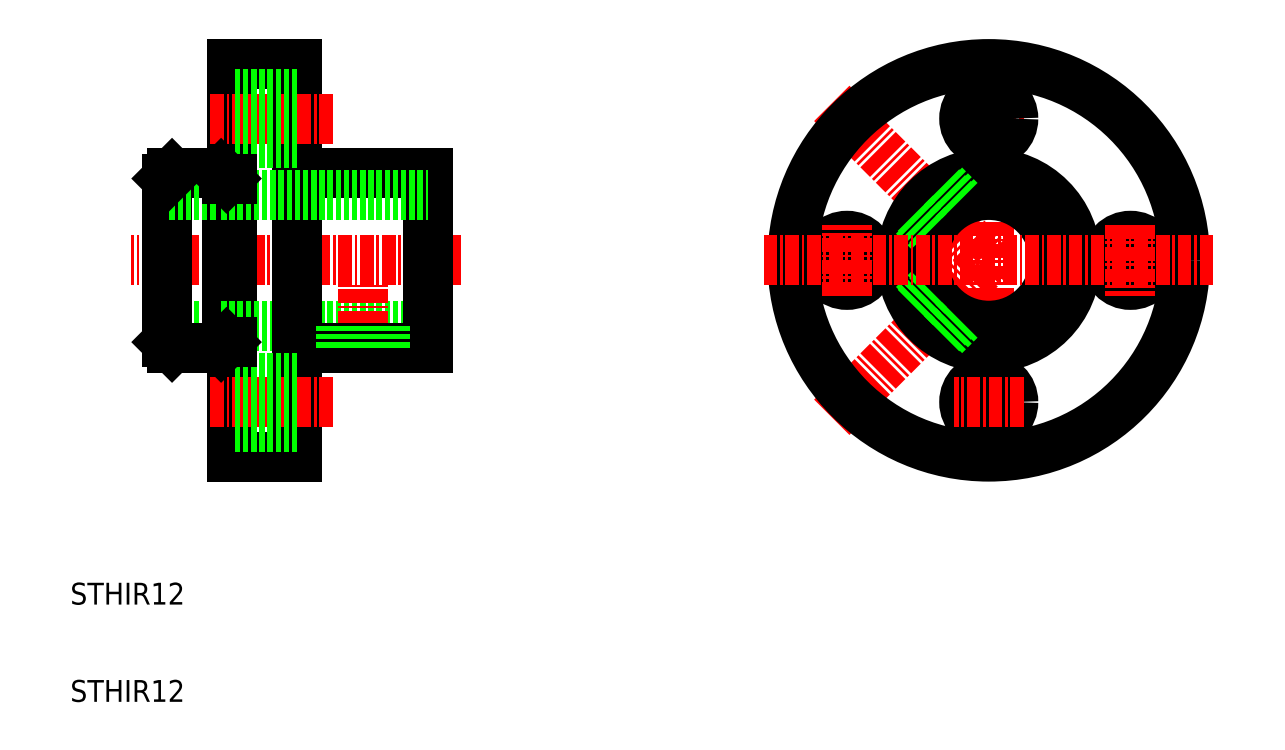
<metadata>
{"format":"dxf","ext":"dxf","renderer":"ezdxf+matplotlib","layout":"modelspace","background":"white","min_lineweight":24,"dpi":150}
</metadata>
<code>
0
SECTION
2
ENTITIES
0
LINE
8
CENTER
10
91.01
20
63.49
30
0
11
97.47
21
63.49
31
0
0
LINE
8
0
10
23.33
20
44.49
30
0
11
18.83
21
44.49
31
0
0
LINE
8
CENTER
10
45.83
20
50.49
30
0
11
15.54
21
50.49
31
0
0
LINE
8
0
10
24.33
20
42.99
30
0
11
24.33
21
57.99
31
0
0
LINE
8
0
10
24.83
20
32.49
30
0
11
24.83
21
68.49
31
0
0
LINE
8
0
10
23.83
20
44.49
30
0
11
42.83
21
44.49
31
0
0
LINE
8
CENTER
10
36.83
20
40.58
30
0
11
36.83
21
48.19
31
0
0
LINE
8
CENTER
10
94.24
20
69.99
30
0
11
94.24
21
30.99
31
0
0
LINE
8
CENTER
10
79.84
20
64.89
30
0
11
94.24
21
50.49
31
0
0
LINE
8
CENTER
10
79.84
20
36.1
30
0
11
94.24
21
50.49
31
0
0
TEXT
8
0
10
10
20
18.92
30
0
40
2
1
STHIR12
0
LINE
8
0
10
30.83
20
32.49
30
0
11
30.83
21
68.49
31
0
0
LINE
8
0
10
18.83
20
42.99
30
0
11
18.83
21
57.99
31
0
0
LINE
8
0
10
24.83
20
32.49
30
0
11
30.83
21
32.49
31
0
0
LINE
8
0
10
30.83
20
68.49
30
0
11
24.83
21
68.49
31
0
0
LINE
8
0
10
19.33
20
42.49
30
0
11
23.83
21
42.49
31
0
0
LINE
8
0
10
19.33
20
58.49
30
0
11
23.83
21
58.49
31
0
0
LINE
8
0
10
30.83
20
42.49
30
0
11
42.83
21
42.49
31
0
0
LINE
8
0
10
30.83
20
58.49
30
0
11
42.83
21
58.49
31
0
0
LINE
8
0
10
42.83
20
42.49
30
0
11
42.83
21
58.49
31
0
0
LINE
8
0
10
38.83
20
42.49
30
0
11
38.83
21
44.49
31
0
0
LINE
8
0
10
34.83
20
42.49
30
0
11
34.83
21
44.49
31
0
0
LINE
8
0
10
38.53
20
42.49
30
0
11
38.53
21
44.49
31
0
0
LINE
8
0
10
35.13
20
42.49
30
0
11
35.13
21
44.49
31
0
0
LINE
8
0
10
23.33
20
56.49
30
0
11
18.83
21
56.49
31
0
0
LINE
8
0
10
23.83
20
56.49
30
0
11
42.83
21
56.49
31
0
0
LINE
8
CENTER
10
34.09
20
63.49
30
0
11
22.74
21
63.49
31
0
0
LINE
8
0
10
30.83
20
65.74
30
0
11
24.83
21
65.74
31
0
0
LINE
8
0
10
30.83
20
61.24
30
0
11
24.83
21
61.24
31
0
0
LINE
8
CENTER
10
34.09
20
37.49
30
0
11
22.74
21
37.49
31
0
0
LINE
8
0
10
30.83
20
39.74
30
0
11
24.83
21
39.74
31
0
0
LINE
8
0
10
30.83
20
35.24
30
0
11
24.83
21
35.24
31
0
0
LINE
8
0
10
19.33
20
58.49
30
0
11
18.83
21
57.99
31
0
0
LINE
8
0
10
23.83
20
58.49
30
0
11
24.33
21
57.99
31
0
0
LINE
8
0
10
18.83
20
42.99
30
0
11
19.33
21
42.49
31
0
0
LINE
8
0
10
24.33
20
42.99
30
0
11
23.83
21
42.49
31
0
0
LINE
8
0
10
24.33
20
42.99
30
0
11
24.83
21
42.99
31
0
0
LINE
8
0
10
24.33
20
57.99
30
0
11
24.83
21
57.99
31
0
0
CIRCLE
8
0
10
94.24
20
50.49
30
0
40
18
0
CIRCLE
8
0
10
94.24
20
50.49
30
0
40
8
0
CIRCLE
8
0
10
94.24
20
50.49
30
0
40
6
0
CIRCLE
8
0
10
94.24
20
63.49
30
0
40
2.25
0
CIRCLE
8
0
10
81.24
20
50.49
30
0
40
2.25
0
LINE
8
CENTER
10
81.24
20
47.26
30
0
11
81.24
21
53.72
31
0
0
CIRCLE
8
0
10
94.24
20
37.49
30
0
40
2.25
0
LINE
8
CENTER
10
97.47
20
37.49
30
0
11
91.01
21
37.49
31
0
0
CIRCLE
8
0
10
107.2
20
50.49
30
0
40
2.25
0
LINE
8
CENTER
10
107.2
20
53.72
30
0
11
107.2
21
47.26
31
0
0
LINE
8
0
10
87.35
20
46.43
30
0
11
88.83
21
47.91
31
0
0
LINE
8
0
10
90.18
20
43.6
30
0
11
91.65
21
45.08
31
0
0
LINE
8
0
10
89.91
20
43.76
30
0
11
91.37
21
45.22
31
0
0
LINE
8
0
10
87.51
20
46.17
30
0
11
88.97
21
47.63
31
0
0
LINE
8
0
10
87.35
20
54.56
30
0
11
88.83
21
53.08
31
0
0
LINE
8
0
10
87.51
20
54.82
30
0
11
88.97
21
53.36
31
0
0
LINE
8
0
10
89.91
20
57.22
30
0
11
91.37
21
55.77
31
0
0
LINE
8
0
10
90.18
20
57.39
30
0
11
91.65
21
55.91
31
0
0
LINE
8
CENTER
10
114.8
20
50.49
30
0
11
73.65
21
50.49
31
0
0
TEXT
8
0
10
10
20
10
30
0
40
2
1
STHIR12
0
ENDSEC
0
EOF

</code>
